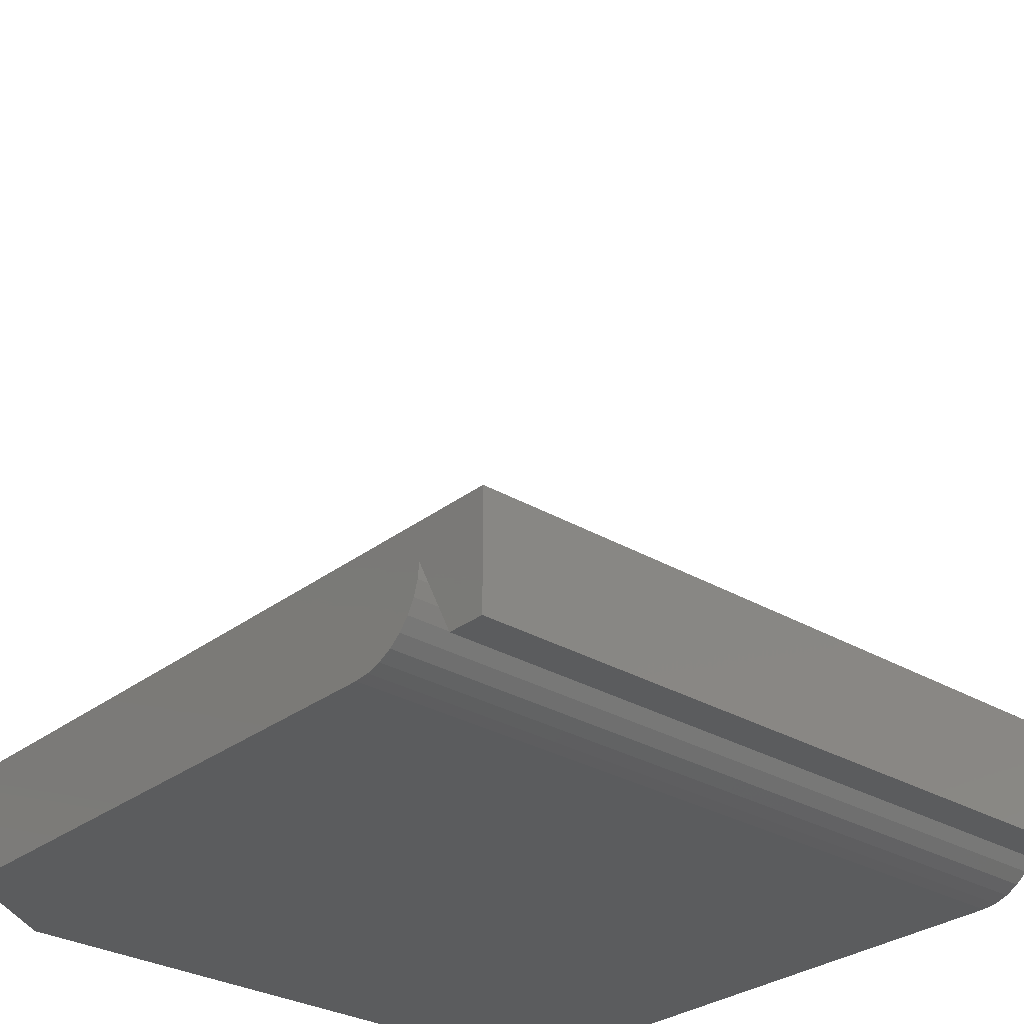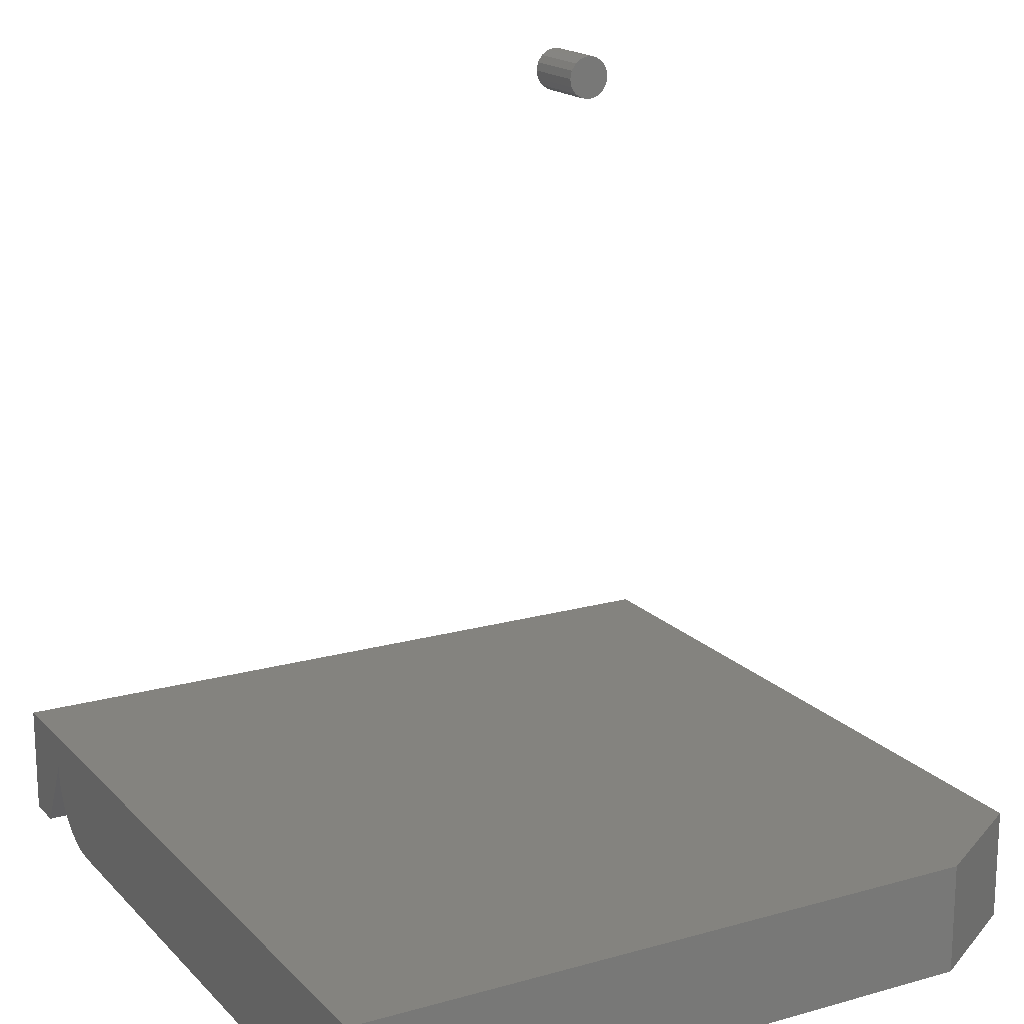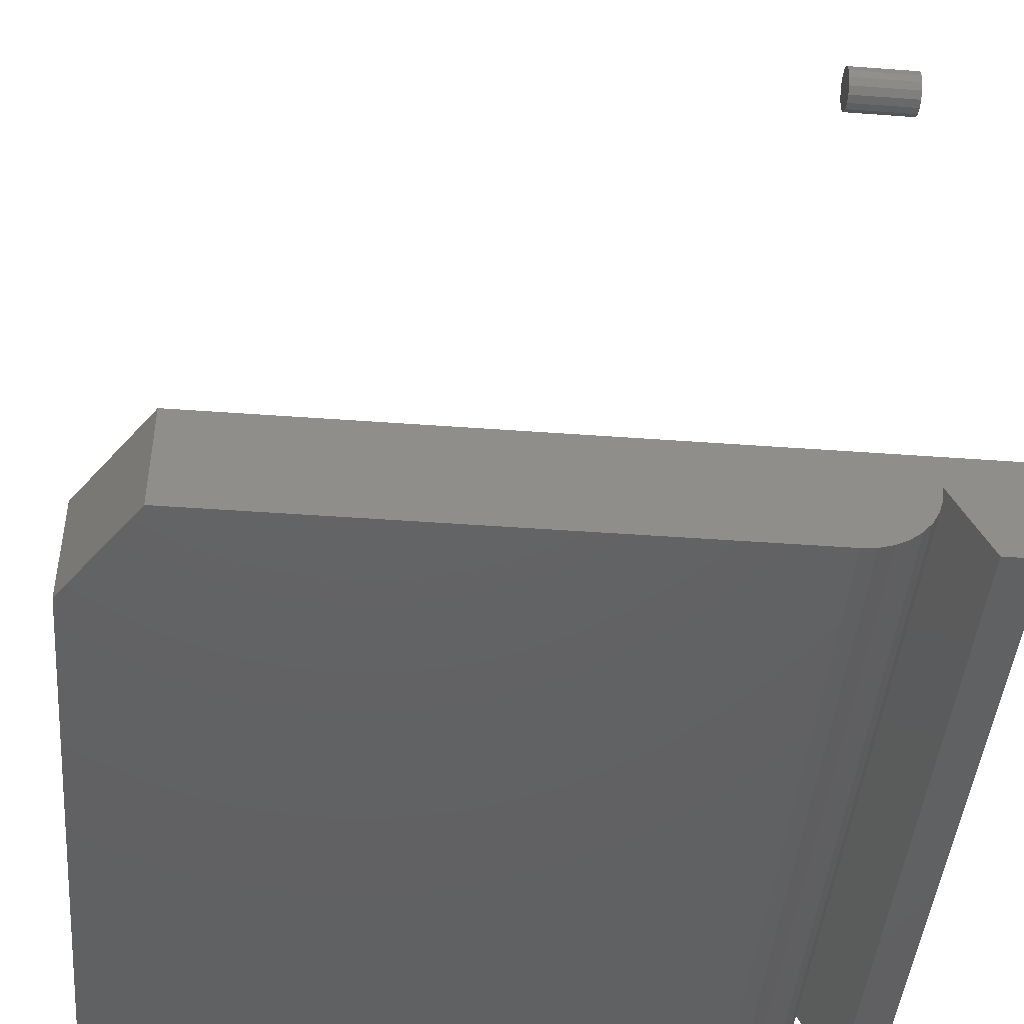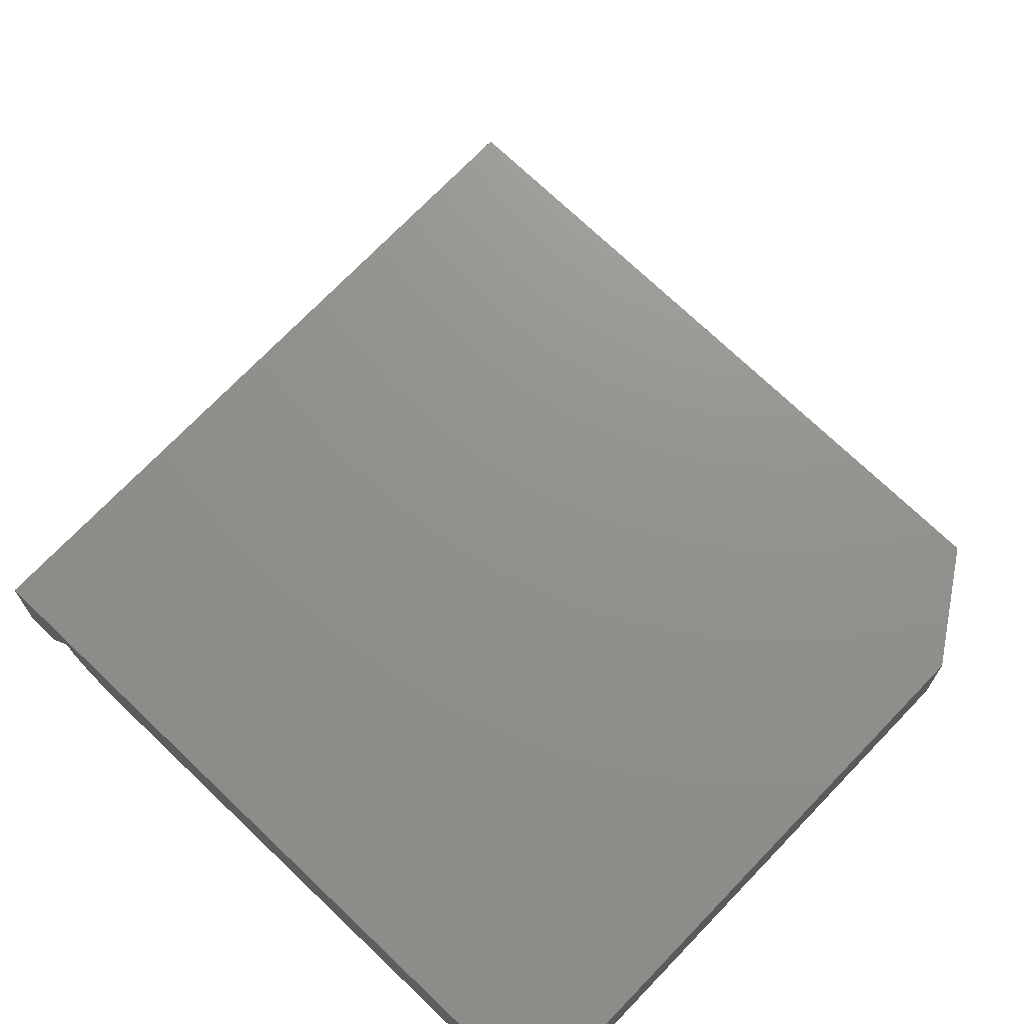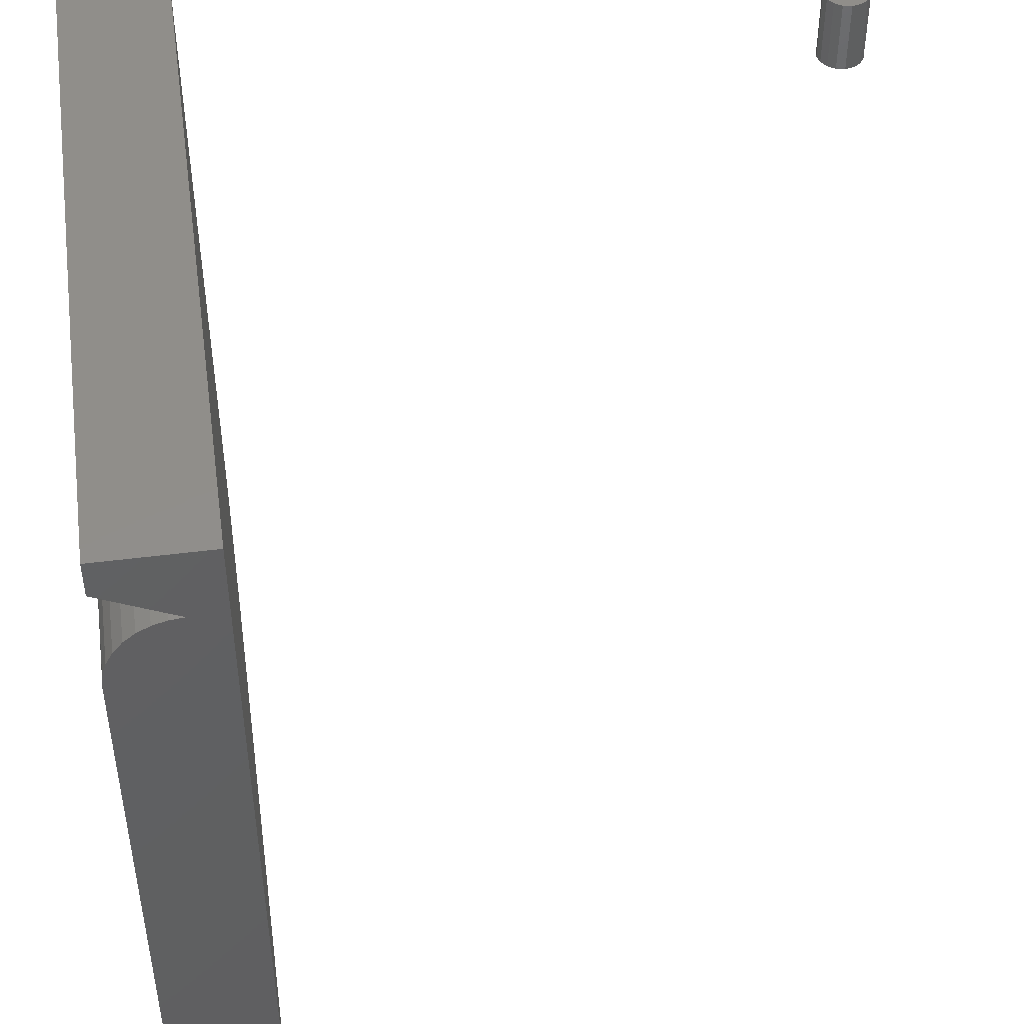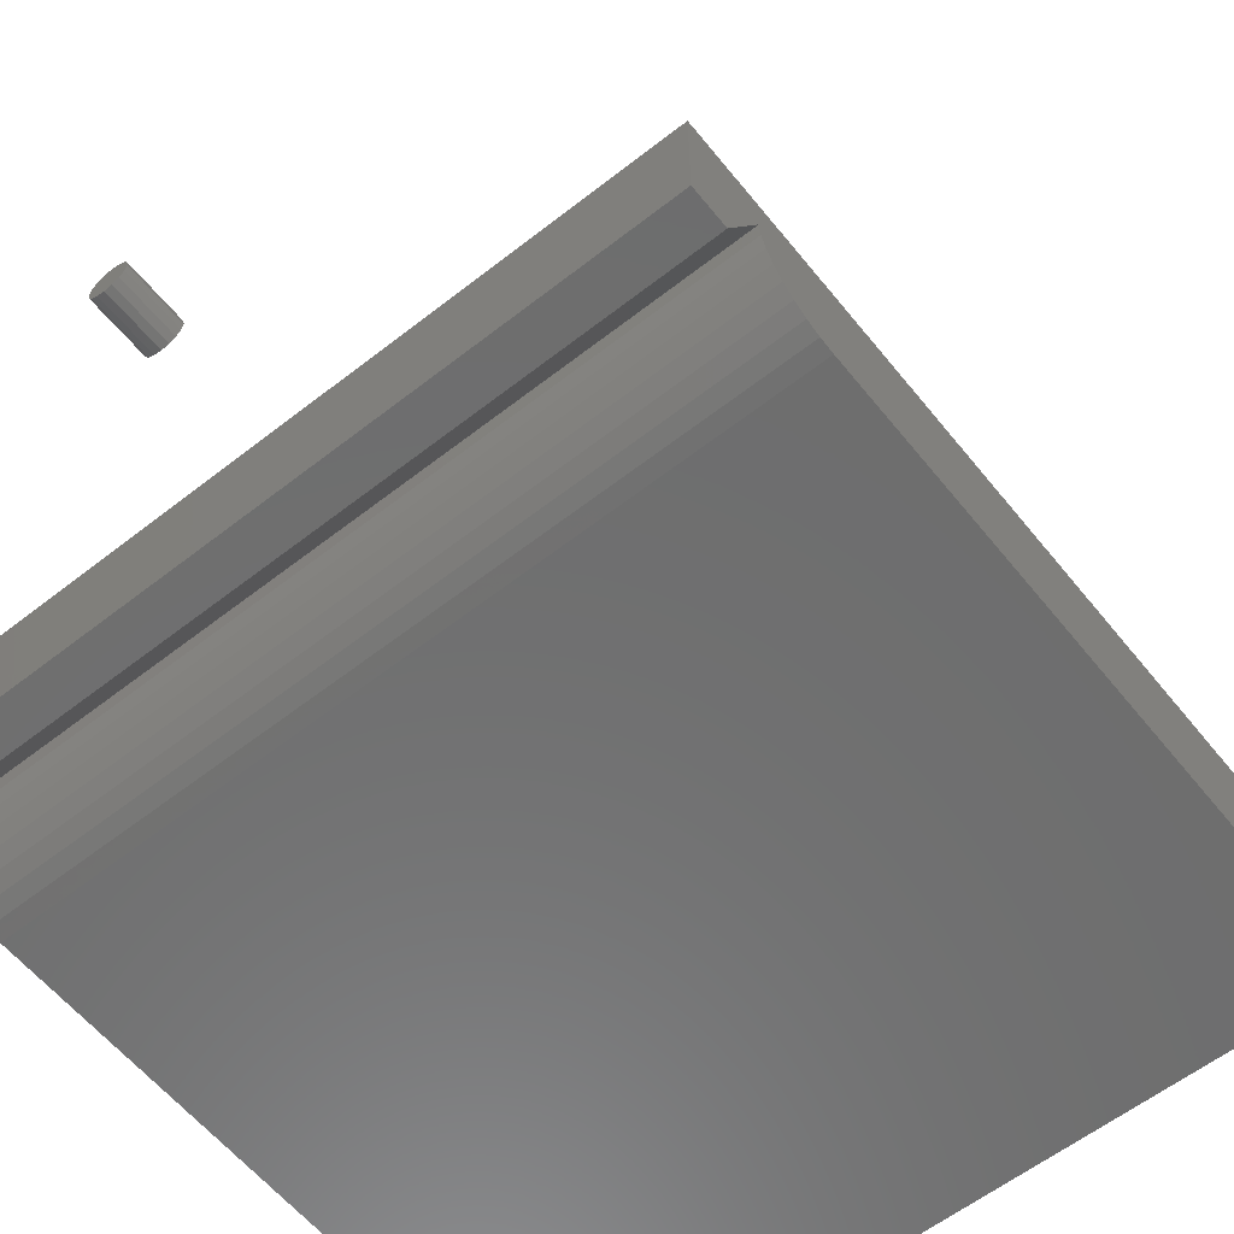
<metadata>
{"format":"stl","ext":"stl","renderer":"f3d","projection":"perspective","resolution":1024,"background":"white","views":[{"elev":-29.3,"azim":138.7,"up":"+Z"},{"elev":17.9,"azim":-28.9,"up":"+Z"},{"elev":-44.9,"azim":85.1,"up":"+Z"},{"elev":71.9,"azim":-46.2,"up":"+Z"},{"elev":46.6,"azim":-98.3,"up":"+Y"},{"elev":-59.8,"azim":-141.3,"up":"+Z"}]}
</metadata>
<code>
# stl→obj: 62 verts, 116 faces
v -0.07812 -0.1641 -0.09375
v -0.07812 -0.03125 -0.09375
v 0.05469 -0.1641 -0.09375
v 0.07812 -0.03125 -0.09375
v 0.07812 -0.1484 -0.09375
v 0.07812 -0.0282 -0.09345
v 0.07812 -0.02527 -0.09256
v 0.07812 -0.01562 -0.07812
v 0.07812 -0.007812 -0.09375
v 0.07812 9.952e-18 -0.07072
v 0.07812 8.674e-18 -0.09375
v 0.07812 -0.1484 -0.07072
v 0.07812 -0.01681 -0.0841
v 0.07812 -0.01593 -0.08117
v 0.07812 -0.02257 -0.09112
v 0.07812 -0.0202 -0.08917
v 0.07812 -0.01826 -0.08681
v -0.07812 -0.1641 -0.07072
v 0.05469 -0.1641 -0.07072
v -0.07812 1.278e-18 -0.07072
v -0.07812 0 -0.09375
v -0.07812 -0.01562 -0.07812
v -0.07812 -0.007812 -0.09375
v -0.07812 -0.0202 -0.08917
v -0.07812 -0.02257 -0.09112
v -0.07812 -0.02527 -0.09256
v -0.07812 -0.0282 -0.09345
v -0.07812 -0.01681 -0.0841
v -0.07812 -0.01826 -0.08681
v -0.07812 -0.01593 -0.08117
v 0.05674 -0.01562 0.06949
v 0.05486 -0.01562 0.06911
v 0.05325 -0.01562 0.06804
v 0.05863 -0.01562 0.06911
v 0.06023 -0.01562 0.06804
v 0.05218 -0.01562 0.06644
v 0.0613 -0.01562 0.06644
v 0.06168 -0.01562 0.06456
v 0.05218 -0.01562 0.06267
v 0.0613 -0.01562 0.06267
v 0.05325 -0.01562 0.06107
v 0.06023 -0.01562 0.06107
v 0.05486 -0.01562 0.06
v 0.05674 -0.01562 0.05962
v 0.05863 -0.01562 0.06
v 0.05181 -0.01562 0.06456
v 0.05325 1.475e-17 0.06804
v 0.05486 1.489e-17 0.06911
v 0.05674 1.502e-17 0.06949
v 0.05863 1.51e-17 0.06911
v 0.06023 1.513e-17 0.06804
v 0.05218 1.46e-17 0.06644
v 0.0613 1.51e-17 0.06644
v 0.0613 1.489e-17 0.06267
v 0.05218 1.439e-17 0.06267
v 0.06168 1.502e-17 0.06456
v 0.05325 1.436e-17 0.06107
v 0.06023 1.475e-17 0.06107
v 0.05486 1.439e-17 0.06
v 0.05674 1.447e-17 0.05962
v 0.05863 1.46e-17 0.06
v 0.05181 1.447e-17 0.06456
f 1 2 3
f 3 2 4
f 3 4 5
f 4 6 7
f 8 9 10
f 10 9 11
f 12 5 13
f 12 13 14
f 12 14 8
f 12 8 10
f 5 4 7
f 5 7 15
f 5 15 16
f 5 16 17
f 5 17 13
f 1 3 18
f 18 3 19
f 20 18 10
f 10 18 19
f 10 19 12
f 19 3 12
f 12 3 5
f 20 21 22
f 22 21 23
f 24 25 26
f 24 26 27
f 24 27 2
f 1 28 29
f 1 29 24
f 1 24 2
f 18 20 22
f 18 22 30
f 18 30 28
f 18 28 1
f 8 22 9
f 9 22 23
f 22 8 30
f 30 8 14
f 30 14 28
f 28 14 13
f 28 13 29
f 29 13 17
f 29 17 24
f 24 17 16
f 24 16 25
f 25 16 15
f 25 15 26
f 26 15 7
f 26 7 27
f 27 7 6
f 27 6 2
f 2 6 4
f 21 20 11
f 11 20 10
f 31 32 33
f 34 31 33
f 34 33 35
f 33 36 35
f 35 36 37
f 38 39 40
f 39 41 40
f 40 41 42
f 41 43 42
f 42 43 44
f 42 44 45
f 46 39 38
f 46 38 37
f 46 37 36
f 47 48 49
f 47 49 50
f 51 47 50
f 51 52 47
f 53 52 51
f 54 55 56
f 54 57 55
f 58 57 54
f 58 59 57
f 60 59 58
f 61 60 58
f 62 52 53
f 62 53 56
f 62 56 55
f 56 38 54
f 54 38 40
f 54 40 58
f 58 40 42
f 58 42 61
f 61 42 45
f 61 45 60
f 60 45 44
f 60 44 59
f 59 44 43
f 59 43 57
f 57 43 41
f 57 41 55
f 55 41 39
f 55 39 62
f 62 39 46
f 62 46 52
f 52 46 36
f 52 36 47
f 47 36 33
f 47 33 48
f 48 33 32
f 48 32 49
f 49 32 31
f 49 31 50
f 50 31 34
f 50 34 51
f 51 34 35
f 51 35 53
f 53 35 37
f 53 37 56
f 56 37 38
f 23 21 9
f 9 21 11

</code>
